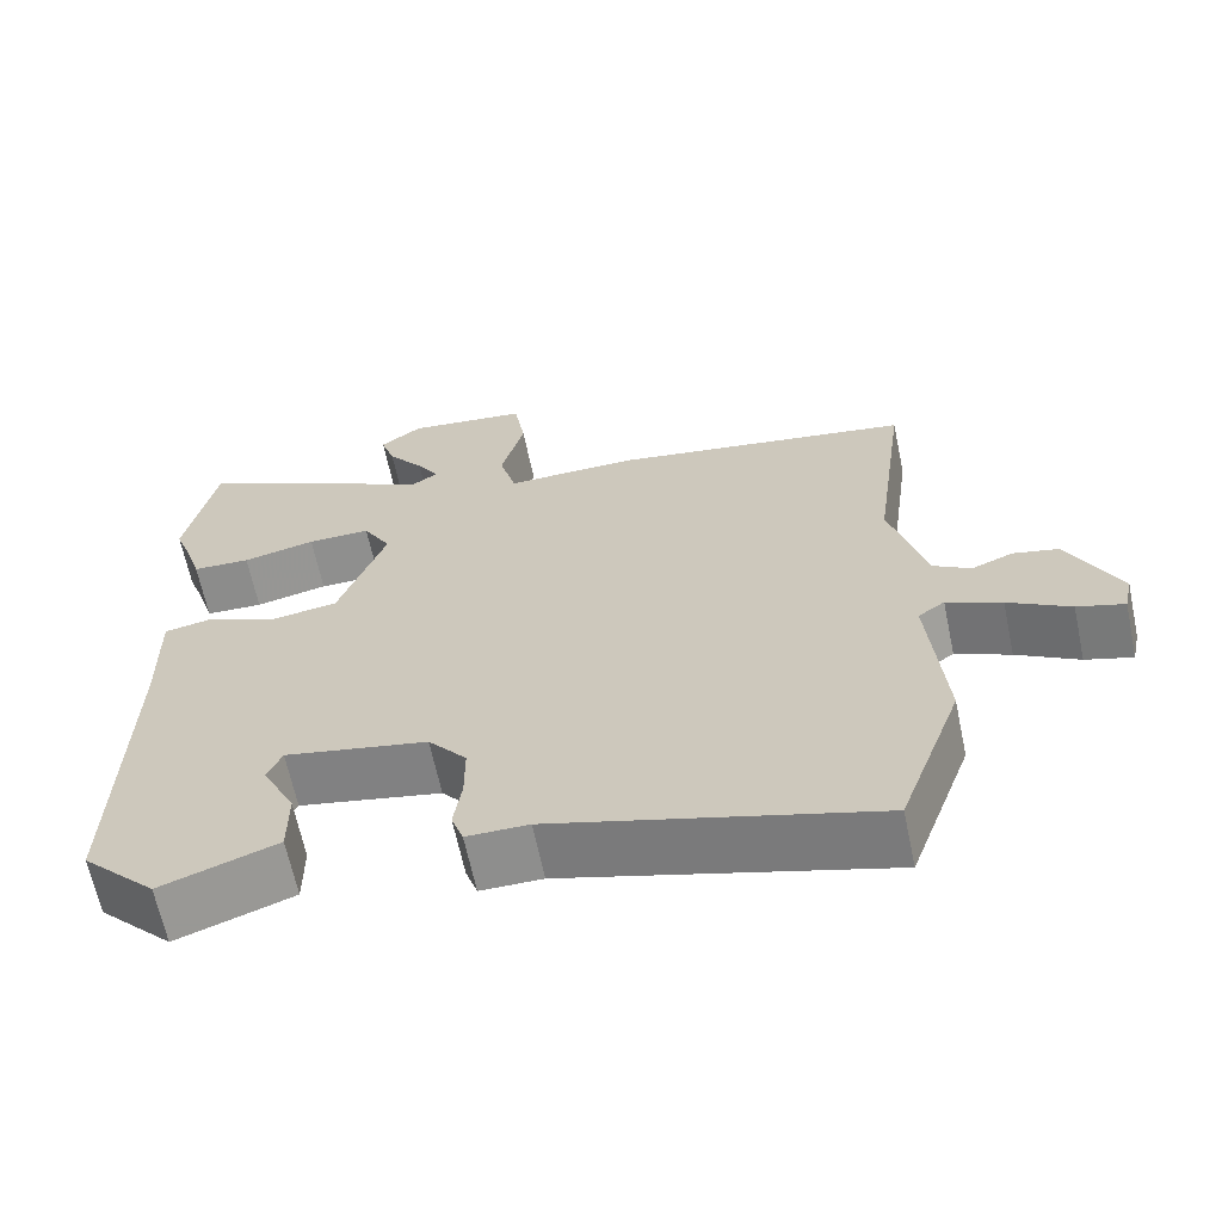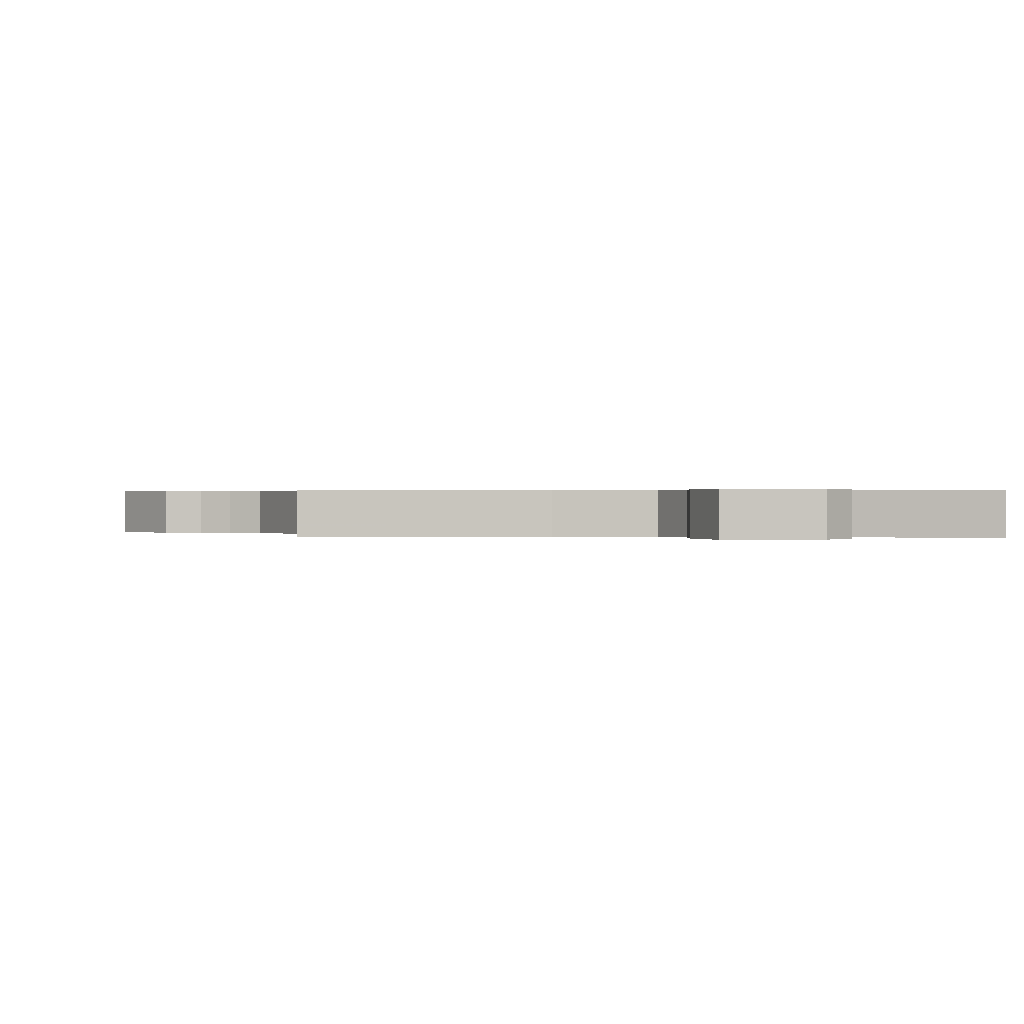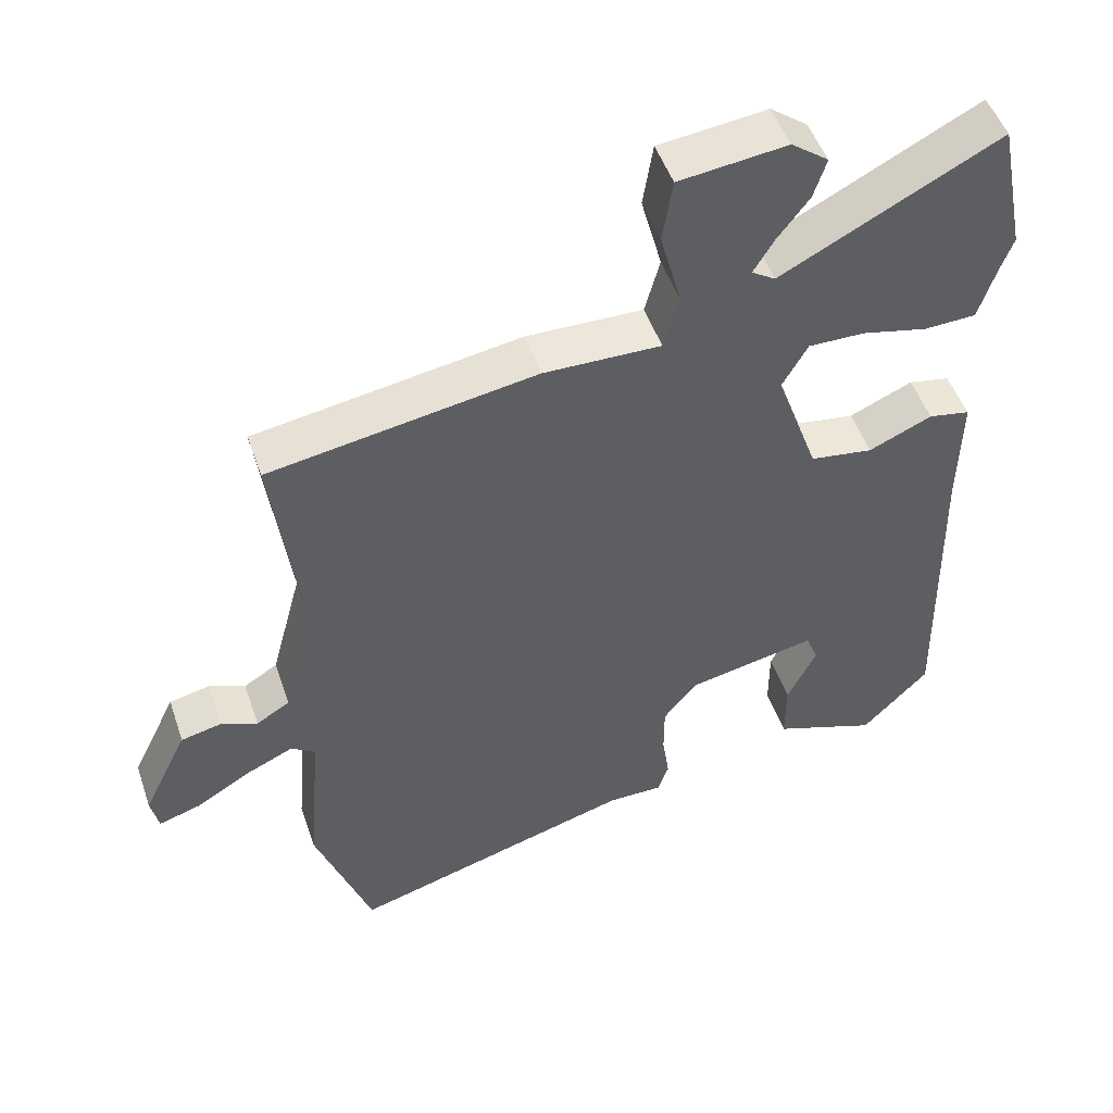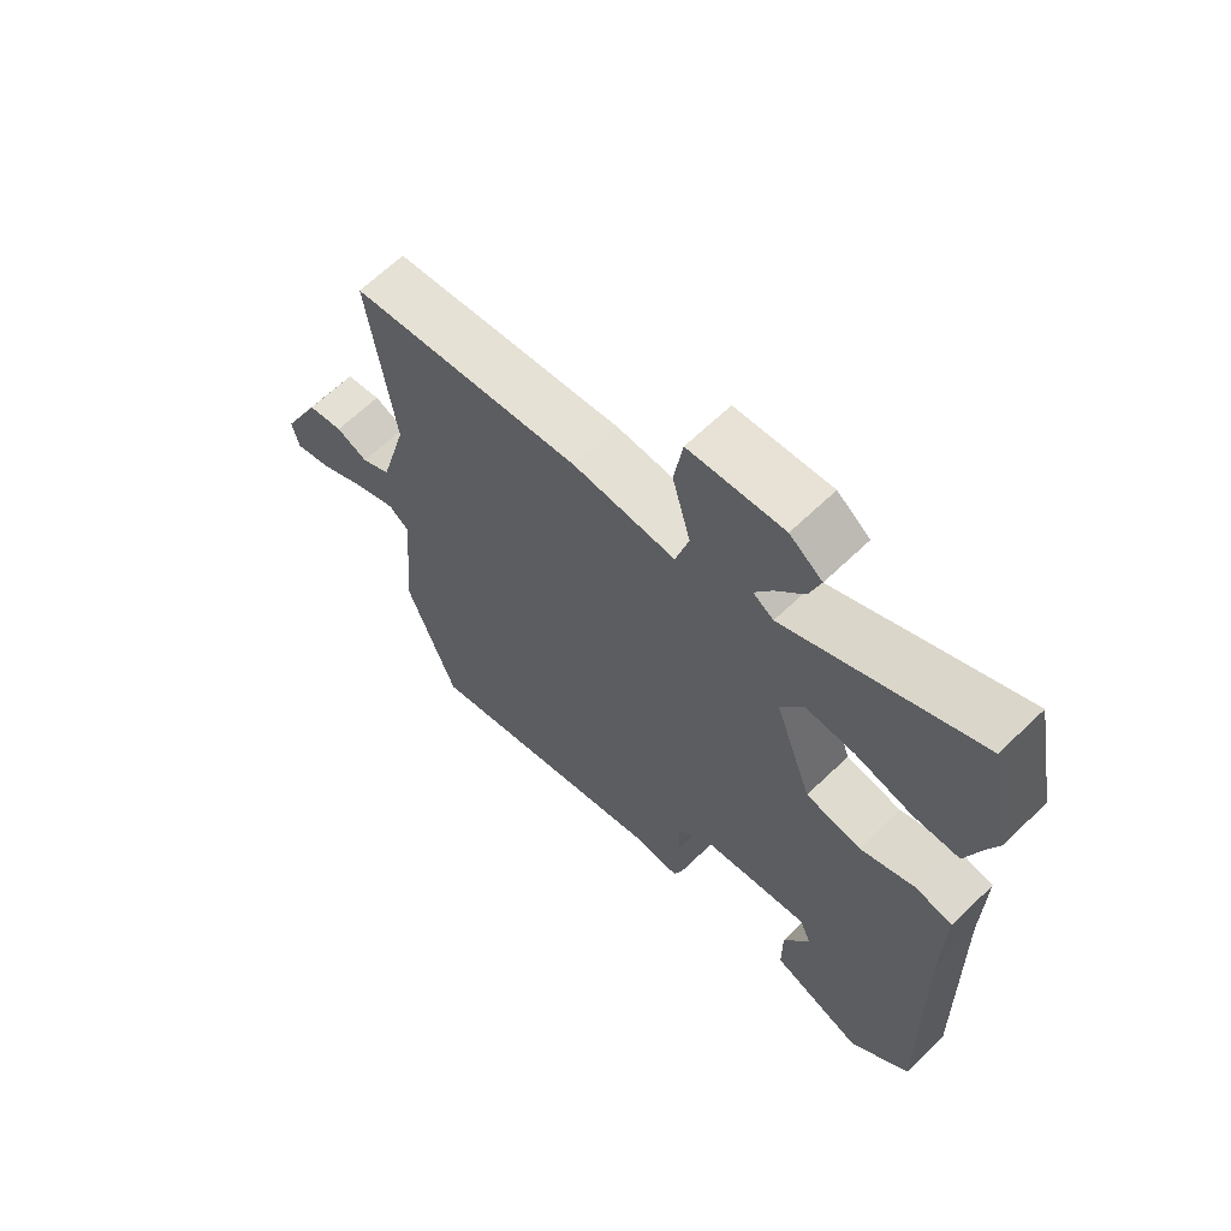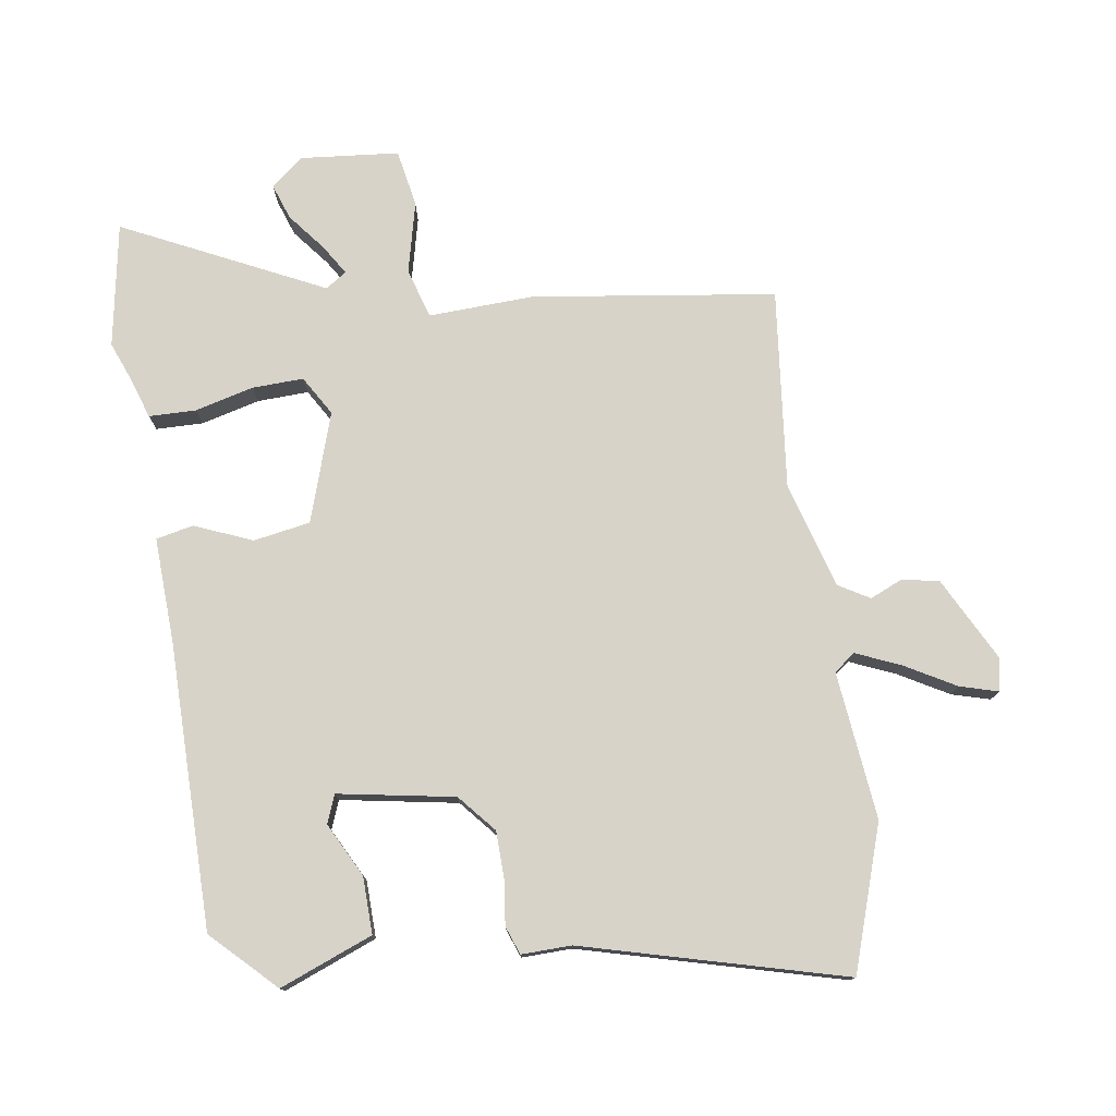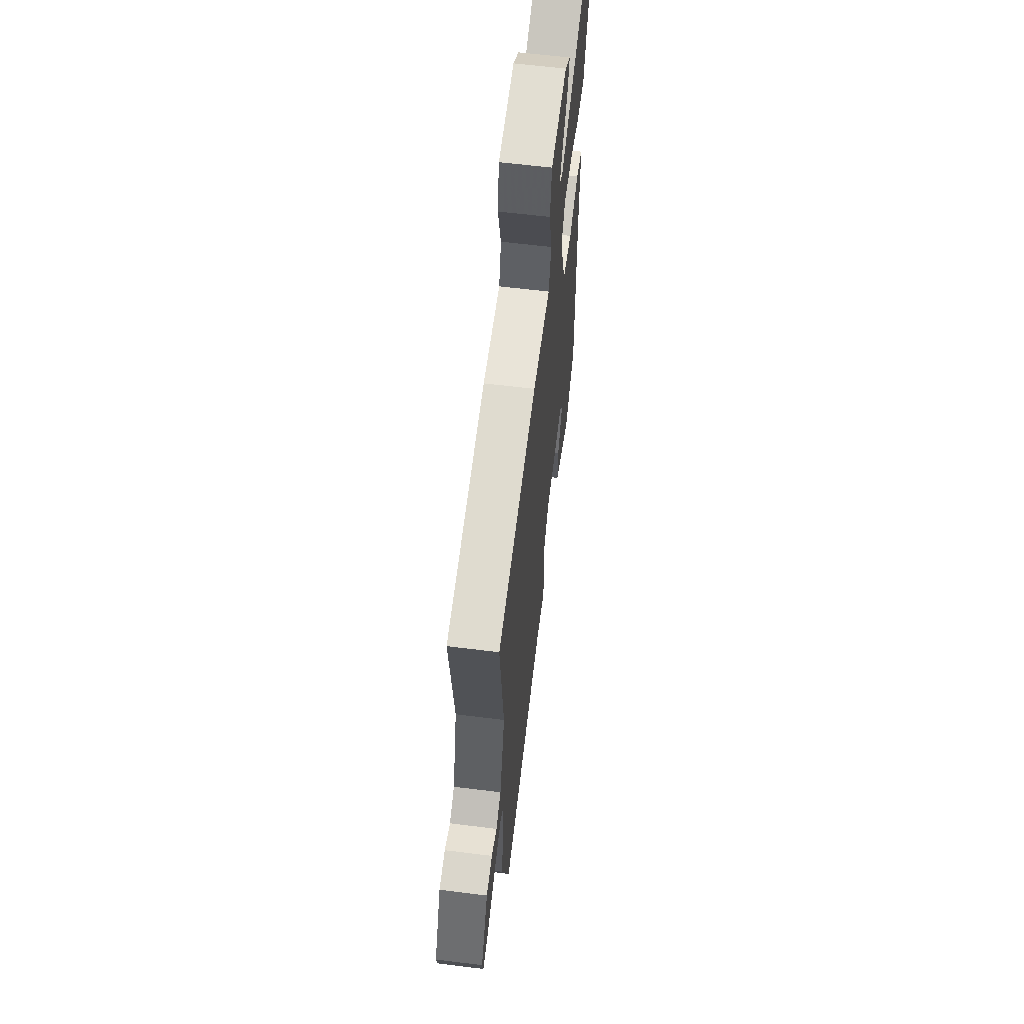
<metadata>
{"format":"obj","ext":"obj","renderer":"f3d","projection":"perspective","resolution":1024,"background":"white","views":[{"elev":-64.9,"azim":-168.1,"up":"+Z"},{"elev":0.3,"azim":-12.8,"up":"+Y"},{"elev":49.7,"azim":-18.7,"up":"+Z"},{"elev":65.2,"azim":46.0,"up":"+Z"},{"elev":76.7,"azim":170.1,"up":"+Y"},{"elev":60.9,"azim":-82.7,"up":"+Z"}]}
</metadata>
<code>
v 0.465 0.07 0.678
v 0.503 0.07 0.487
v 0.484 0.07 0.435
v 0.461 0.07 0.362
v 0.388 0.07 0.359
v 0.297 0.07 0.38
v 0.218 0.07 0.381
v 0.183 0.07 0.319
v 0.242 0.07 0.152
v 0.33 0.07 0.139
v 0.418 0.07 0.178
v 0.476 0.07 0.167
v 0.473 0.07 0.003
v 0.482 0.07 -0.437
v 0.389 0.07 -0.533
v 0.244 0.07 -0.48
v 0.244 0.07 -0.392
v 0.285 0.07 -0.308
v 0.267 0.07 -0.265
v 0.088 0.07 -0.301
v 0.04 0.07 -0.36
v 0.04 0.07 -0.433
v 0.05 0.07 -0.501
v 0.035 0.07 -0.545
v -0.042 0.07 -0.545
v -0.442 0.07 -0.662
v -0.521 0.07 -0.442
v -0.502 0.07 -0.213
v -0.535 0.07 -0.189
v -0.603 0.07 -0.22
v -0.68 0.07 -0.266
v -0.738 0.07 -0.284
v -0.749 0.07 -0.233
v -0.686 0.07 -0.103
v -0.629 0.07 -0.09
v -0.578 0.07 -0.111
v -0.531 0.07 -0.082
v -0.487 0.07 0.083
v -0.528 0.07 0.391
v -0.155 0.07 0.452
v 0.009 0.07 0.449
v 0.03 0.07 0.527
v 0.001 0.07 0.636
v 0.015 0.07 0.725
v 0.166 0.07 0.743
v 0.218 0.07 0.704
v 0.2 0.07 0.648
v 0.155 0.07 0.589
v 0.127 0.07 0.542
v 0.16 0.07 0.521
v 0.465 0 0.678
v 0.503 0 0.487
v 0.484 0 0.435
v 0.461 0 0.362
v 0.388 0 0.359
v 0.297 0 0.38
v 0.218 0 0.381
v 0.183 0 0.319
v 0.242 0 0.152
v 0.33 0 0.139
v 0.418 0 0.178
v 0.476 0 0.167
v 0.473 0 0.003
v 0.482 0 -0.437
v 0.389 0 -0.533
v 0.244 0 -0.48
v 0.244 0 -0.392
v 0.285 0 -0.308
v 0.267 0 -0.265
v 0.088 0 -0.301
v 0.04 0 -0.36
v 0.04 0 -0.433
v 0.05 0 -0.501
v 0.035 0 -0.545
v -0.042 0 -0.545
v -0.442 0 -0.662
v -0.521 0 -0.442
v -0.502 0 -0.213
v -0.535 0 -0.189
v -0.603 0 -0.22
v -0.68 0 -0.266
v -0.738 0 -0.284
v -0.749 0 -0.233
v -0.686 0 -0.103
v -0.629 0 -0.09
v -0.578 0 -0.111
v -0.531 0 -0.082
v -0.487 0 0.083
v -0.528 0 0.391
v -0.155 0 0.452
v 0.009 0 0.449
v 0.03 0 0.527
v 0.001 0 0.636
v 0.015 0 0.725
v 0.166 0 0.743
v 0.218 0 0.704
v 0.2 0 0.648
v 0.155 0 0.589
v 0.127 0 0.542
v 0.16 0 0.521
f 45 46 47 48
f 45 48 49
f 42 43 44 45
f 41 42 45 49
f 38 39 40 41
f 37 38 41
f 37 41 49 50
f 33 34 35 36
f 33 36 37
f 30 31 32 33
f 29 30 33 37
f 28 29 37 50
f 25 26 27 28
f 22 23 24 25
f 21 22 25 28
f 20 21 28 50
f 15 16 17 18
f 13 14 15 18
f 13 18 19
f 10 11 12 13
f 9 10 13 19
f 8 9 19 20
f 3 4 5 6
f 3 6 7
f 2 3 7
f 1 2 7
f 50 1 7
f 8 20 50
f 7 8 50
f 98 97 96 95
f 99 98 95
f 95 94 93 92
f 99 95 92 91
f 91 90 89 88
f 91 88 87
f 100 99 91 87
f 86 85 84 83
f 87 86 83
f 83 82 81 80
f 87 83 80 79
f 100 87 79 78
f 78 77 76 75
f 75 74 73 72
f 78 75 72 71
f 100 78 71 70
f 68 67 66 65
f 68 65 64 63
f 69 68 63
f 63 62 61 60
f 69 63 60 59
f 70 69 59 58
f 56 55 54 53
f 57 56 53
f 57 53 52
f 57 52 51
f 57 51 100
f 100 70 58
f 100 58 57
f 1 51 52 2
f 2 52 53 3
f 3 53 54 4
f 4 54 55 5
f 5 55 56 6
f 6 56 57 7
f 7 57 58 8
f 8 58 59 9
f 9 59 60 10
f 10 60 61 11
f 11 61 62 12
f 12 62 63 13
f 13 63 64 14
f 14 64 65 15
f 15 65 66 16
f 16 66 67 17
f 17 67 68 18
f 18 68 69 19
f 19 69 70 20
f 20 70 71 21
f 21 71 72 22
f 22 72 73 23
f 23 73 74 24
f 24 74 75 25
f 25 75 76 26
f 26 76 77 27
f 27 77 78 28
f 28 78 79 29
f 29 79 80 30
f 30 80 81 31
f 31 81 82 32
f 32 82 83 33
f 33 83 84 34
f 34 84 85 35
f 35 85 86 36
f 36 86 87 37
f 37 87 88 38
f 38 88 89 39
f 39 89 90 40
f 40 90 91 41
f 41 91 92 42
f 42 92 93 43
f 43 93 94 44
f 44 94 95 45
f 45 95 96 46
f 46 96 97 47
f 47 97 98 48
f 48 98 99 49
f 49 99 100 50
f 50 100 51 1

</code>
